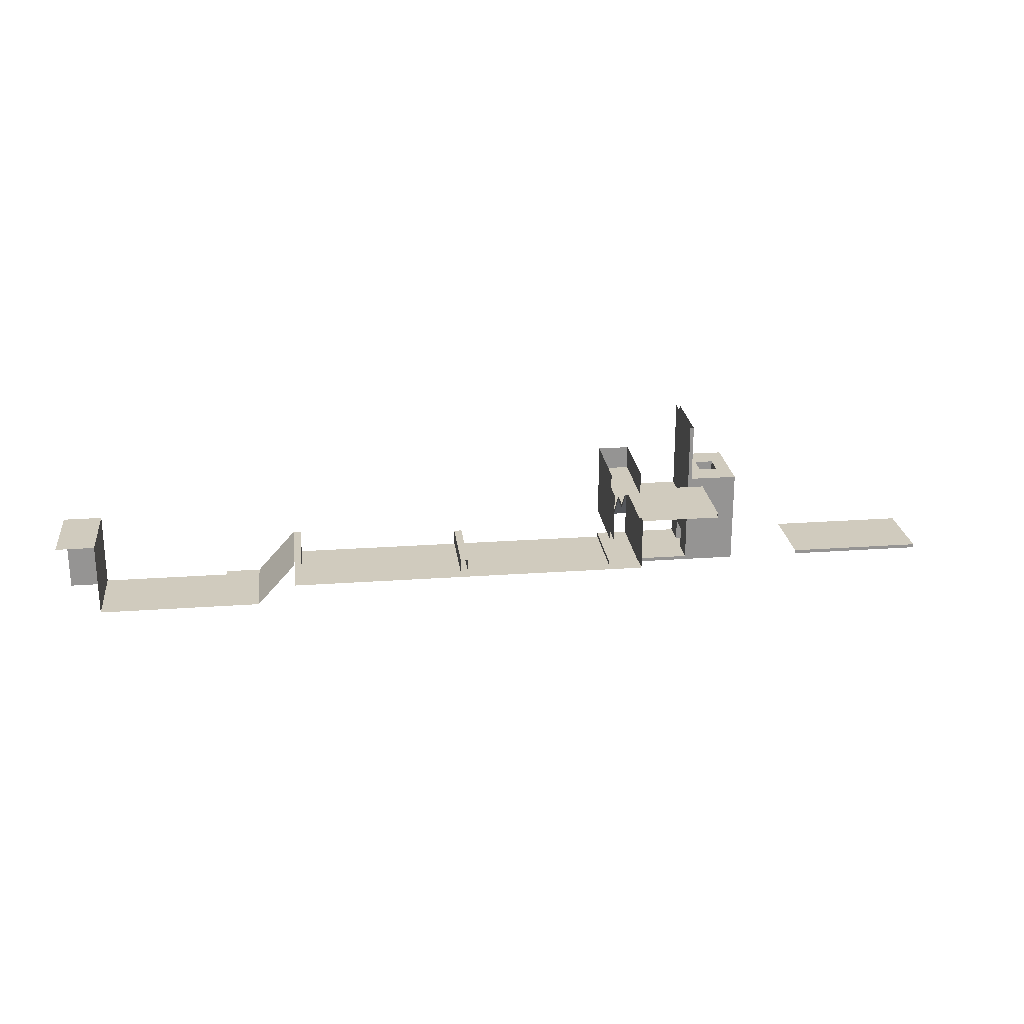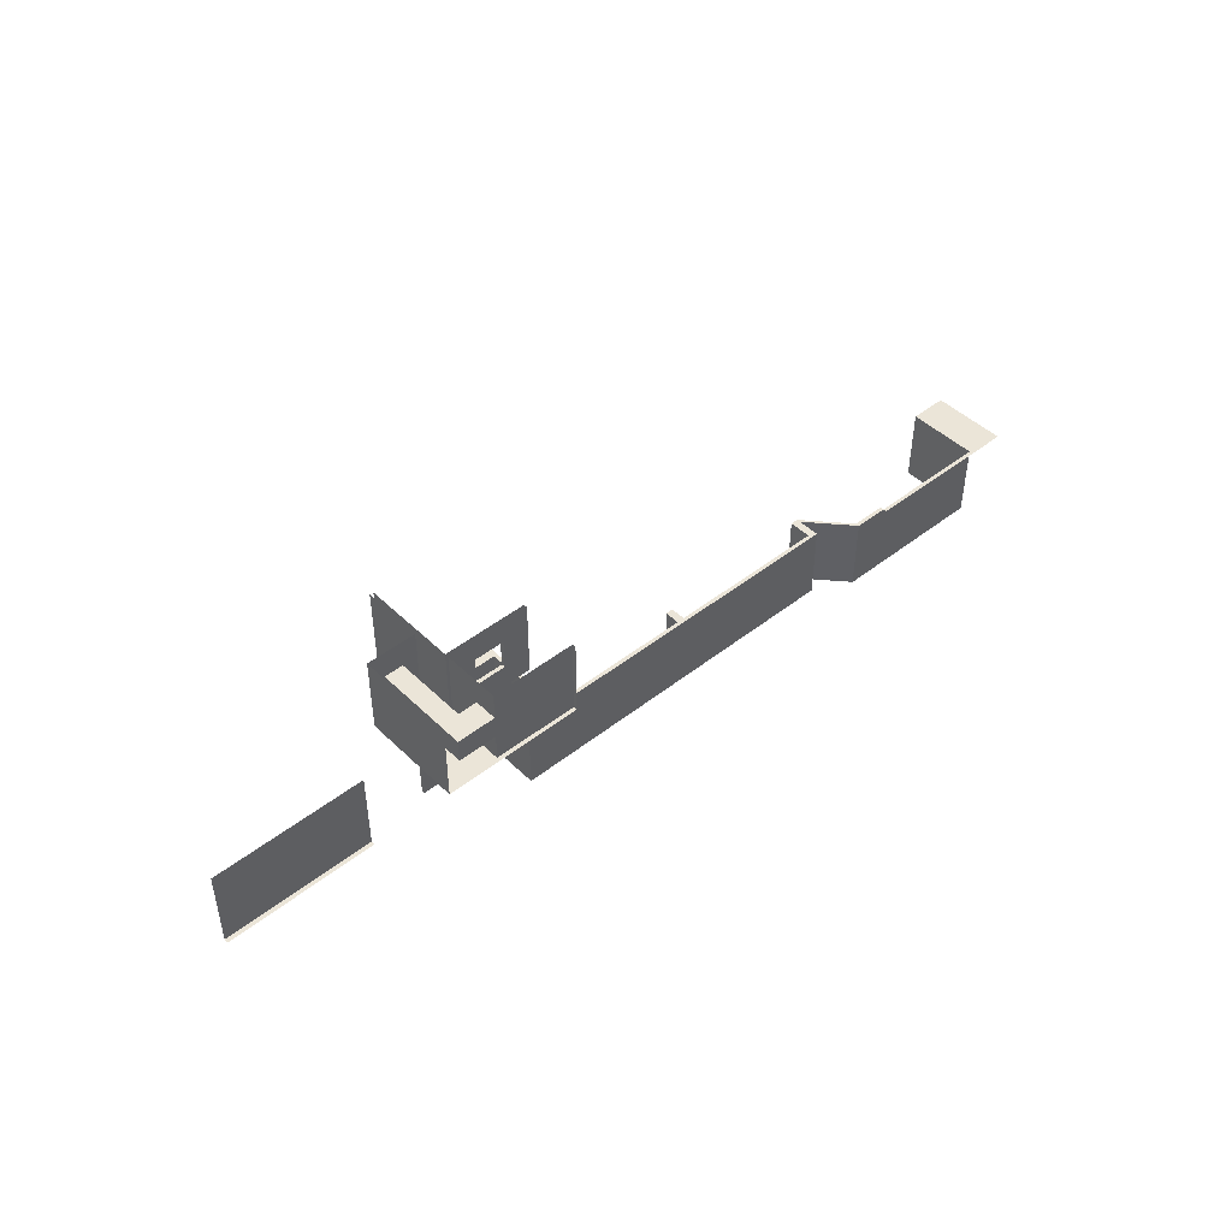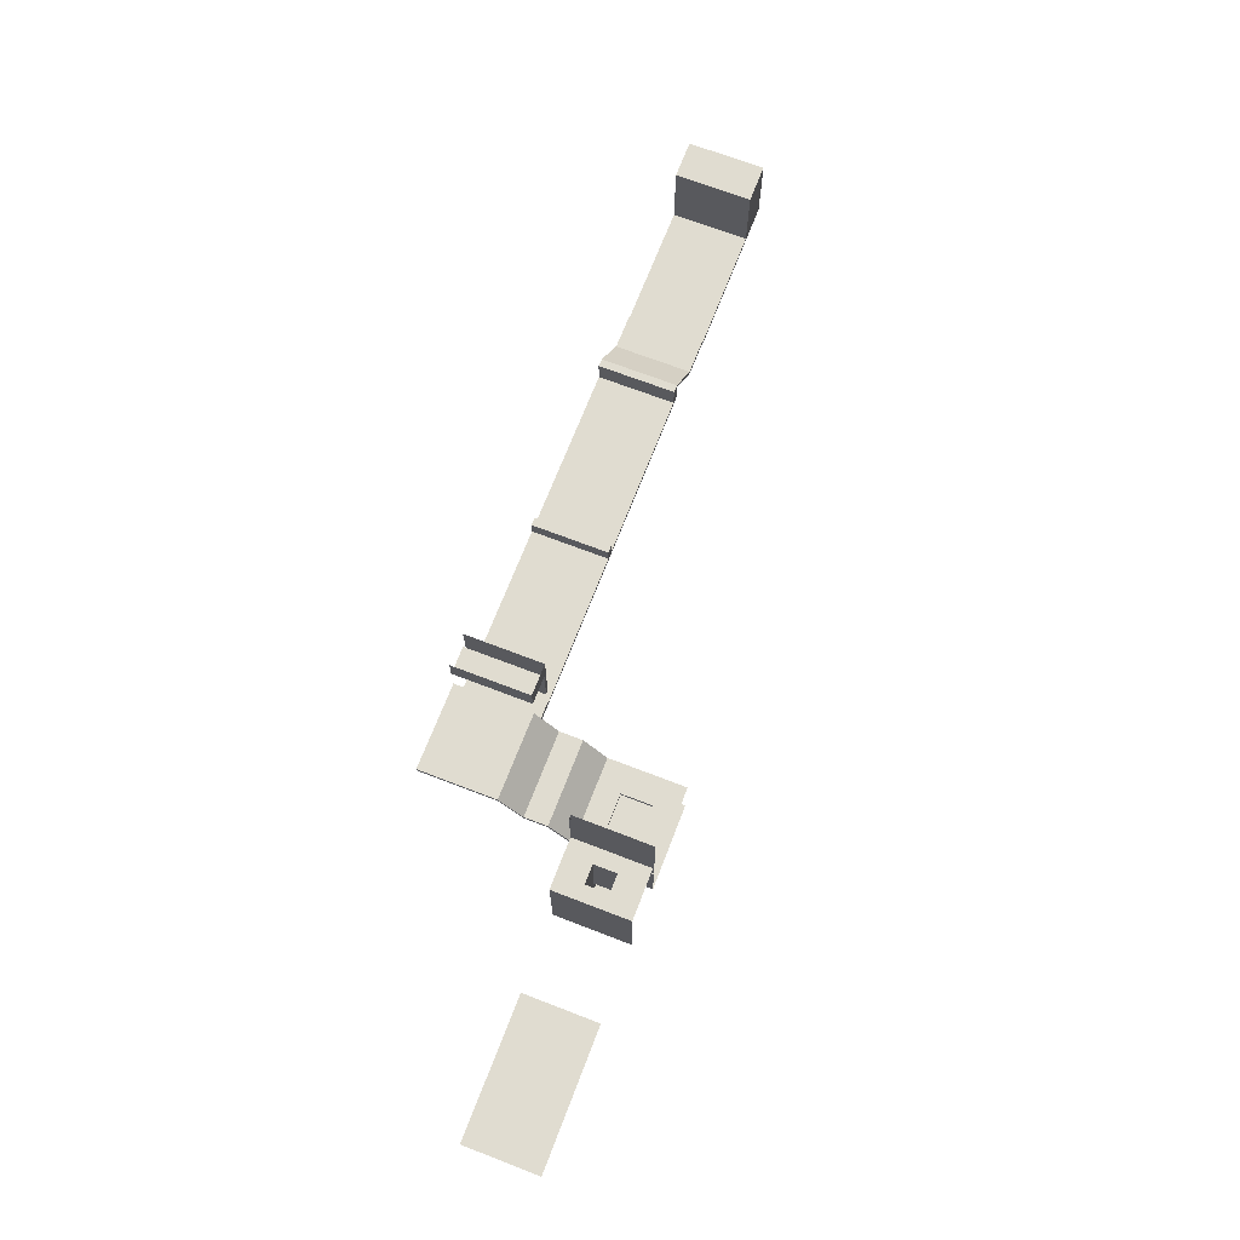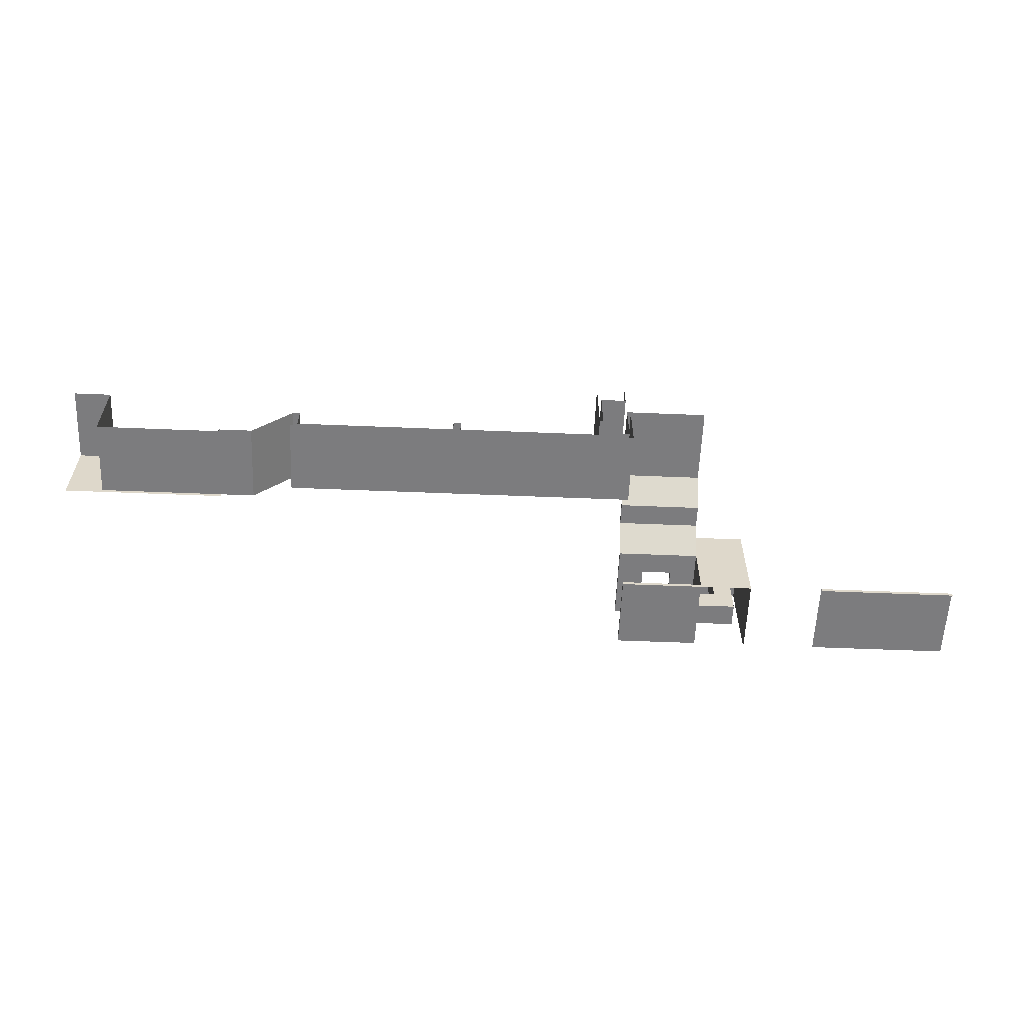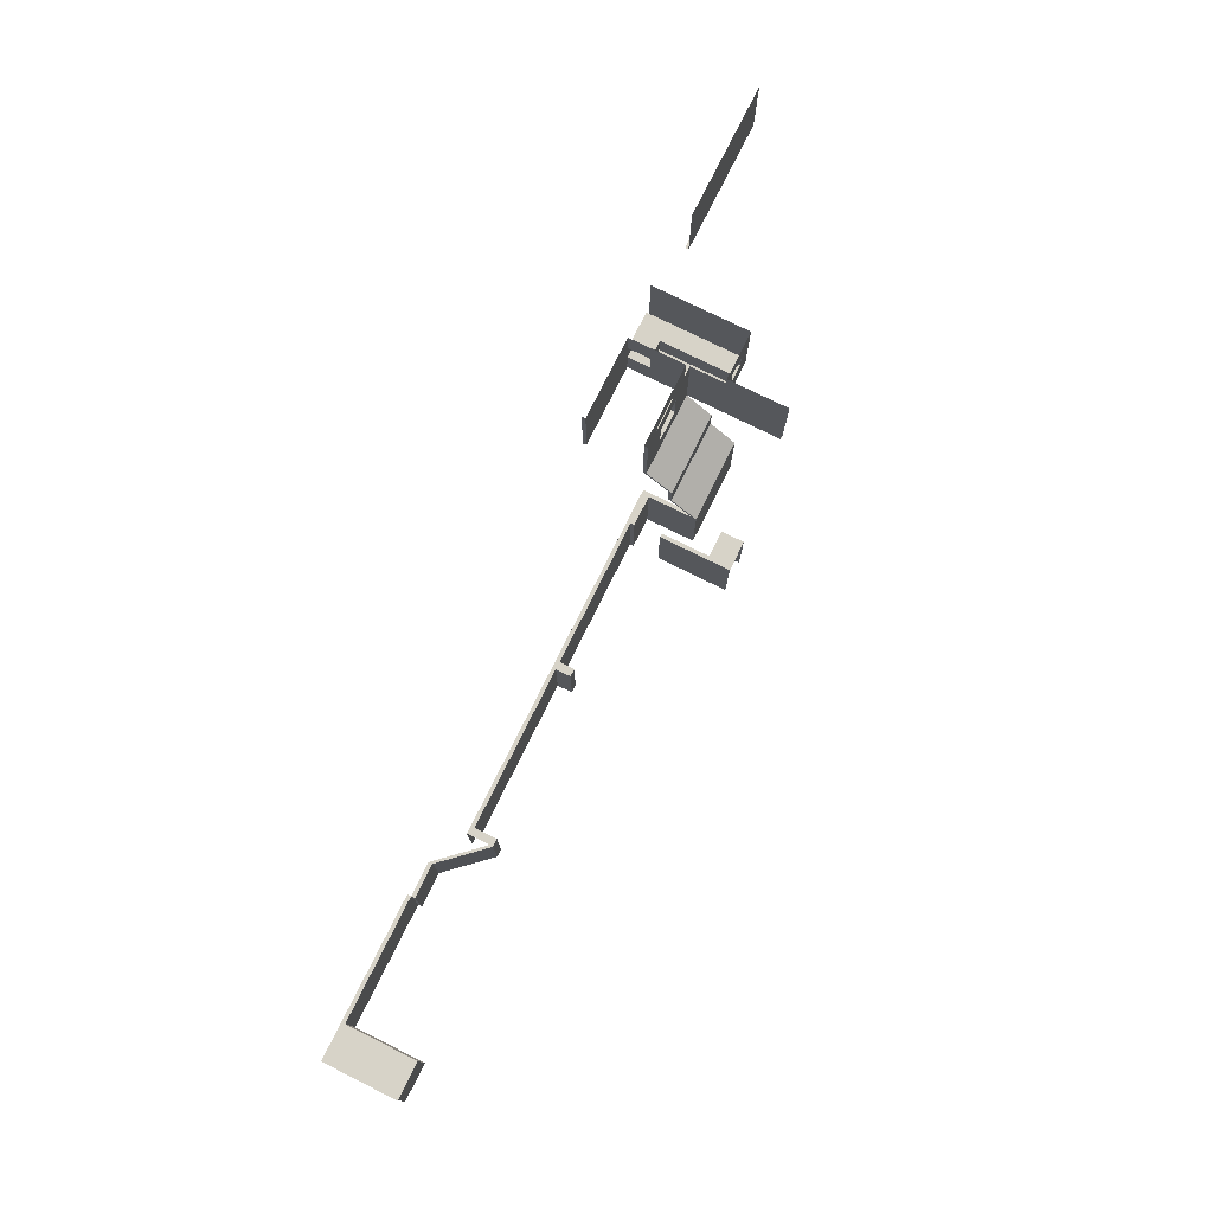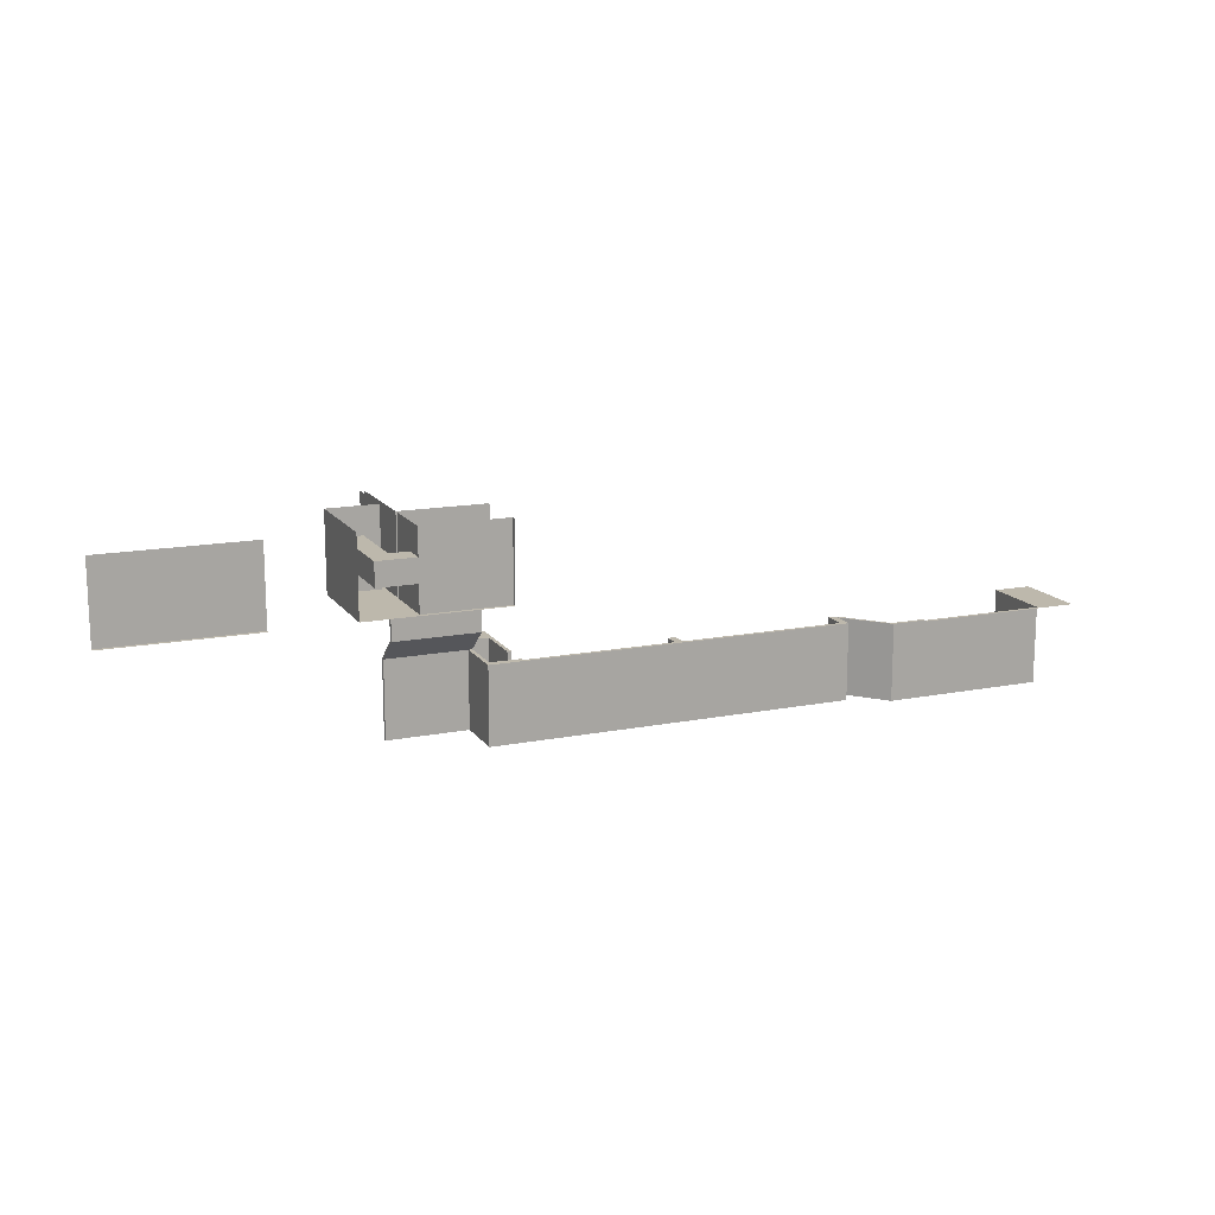
<metadata>
{"format":"obj","ext":"obj","renderer":"f3d","projection":"perspective","resolution":1024,"background":"white","views":[{"elev":23.3,"azim":173.1,"up":"+Y"},{"elev":45.8,"azim":-42.1,"up":"+Z"},{"elev":69.7,"azim":-68.9,"up":"+Y"},{"elev":-58.9,"azim":177.6,"up":"+Y"},{"elev":76.5,"azim":116.4,"up":"+Z"},{"elev":14.9,"azim":-22.8,"up":"+Z"}]}
</metadata>
<code>
g Mesh1
v -12 -1 -10
v 25 -1 -10
v 25 0 -10
v -12 0 -10
v 49 6 -3
v 54 6 -3
v 54 -9.537e-07 -3
v 49 -9.537e-07 -3
v 54 6.833 -3
v 49 6.833 -3
v 54 15 -3
v 54 7.833 -3
v 49 7.833 -3
v 49 15 -3
v 54 16 -3
v 49 16 -3
v 49 25 -3
v 54 25 -3
v 58 6 -3
v 58 -9.537e-07 -3
v 59 6 -4
v 59 6 -10
v 59 -9.537e-07 -10
v 59 -9.537e-07 -4
v 59 6 -3
v 59 -9.537e-07 -3
v 59 15 -10
v 59 8 -4
v 59 15 -9.143
v 59 9 -4
v 59 15 -4
v 59 16 -10
v 59 16 -4
v 59 25 -4
v 59 25 -10
v 59 6.833 -3
v 59 7.833 -3
v 59 15 -3
v 59 16 -3
v 59 25 -3
v 45 -9.537e-07 -3
v 45 -9.537e-07 -10
v 45 25 -10
v 45 25 -3
v 49 6 3
v 49 -9.537e-07 3
v 54 -9.537e-07 3
v 54 6 3
v 49 15 3
v 54 15 3
v 49 16 3
v 54 16 3
v 54 25 3
v 49 25 3
v 58 6 3
v 58 -9.537e-07 3
v 59 6 3
v 59 -9.537e-07 3
v 59 -9.537e-07 10
v 59 6 10
v 59 15 3
v 59 15 10
v 59 16 3
v 59 16 10
v 59 25 10
v 59 25 3
v 45 -9.537e-07 10
v 45 -9.537e-07 3
v 45 25 3
v 45 25 10
v 81 -1 -10
v 81 -1 10
v 81 0 10
v 81 0 -10
v 45 -1 -10
v 59 41 10
v 59 41 -10
v 58 25 10
v 58 25 -10
v 58 41 -10
v 58 41 10
v 66 15 -3
v 66 15 3
v 66 16 3
v 66 16 -3
v 66 15 4
v 66 16 4
v 66 15 -4
v 66 16 -4
v 66 15 10
v 74 15 4
v 74 15 -4
v 74 16 -4
v 74 16 4
v 81 15 -4
v 81 15 10
v 81 16 10
v 81 16 -4
v 74 15 10
v 81 15 -10
v 81 16 -10
v 81 22 -16
v 81 23 -16
v 59 22 -16
v 59 23 -16
v 81 22 -22
v 81 23 -22
v 59 22 -22
v 59 23 -22
v 81 29 -28
v 81 30 -28
v 59 29 -28
v 59 30 -28
v 80 29 -48
v 59 29 -48
v 80 29 -28
v 81 29 -48
v 81 30 -48
v 59 30 -48
v 130 16 -28
v 128 16 -28
v 128 20 -28
v 130 20 -28
v 130 16 -48
v 130 20 -48
v 128 16 -48
v 128 20 -48
v 173 16 -28
v 173 16 -48
v 173 22 -48
v 173 22 -28
v 175 15 -28
v 173 15 -28
v 175 22 -28
v 175 15 -48
v 173 15 -48
v 88 37 -48
v 81 37 -48
v 81 37 -28
v 88 37 -28
v 89 37 -28
v 81 43 -28
v 89 43 -28
v 89 37 -48
v 89 43 -48
v 81 43 -48
v 89 24 -28
v 88 24 -28
v 89 24 -48
v 88 24 -48
v 89 16 -48
v 89 16 -28
v 89 17 -28
v 89 17 -48
v 89 15 -28
v 81 15 -28
v 81 17 -28
v 89 15 -48
v 81 15 -48
v 81 17 -48
v 80 15 -28
v 80 15 -48
v 185 10 -28
v 175 21 -28
v 185 11 -28
v 185 10 -48
v 175 21 -48
v 194 10 -28
v 194 11 -28
v 194 10 -48
v 194 11 -48
v 227 10 -28
v 227 10 -48
v 227 29 -48
v 227 29 -28
v 237 9 -28
v 227 9 -28
v 237 29 -28
f 4 3 2 1
f 8 7 6 5
f 10 5 6 9
f 14 13 12 11
f 13 10 9 12
f 18 17 16 15
f 16 14 11 15
f 6 7 20 19
f 24 23 22 21
f 20 26 25 19
f 25 26 24 21
f 28 21 22 27
f 31 30 29
f 30 28 27 29
f 35 34 33 32
f 36 25 21 28
f 38 37 30 31
f 37 36 28 30
f 34 40 39 33
f 44 43 42 41
f 43 35 23 42
f 48 47 46 45
f 50 48 45 49
f 54 53 52 51
f 52 50 49 51
f 56 47 48 55
f 60 59 58 57
f 57 58 56 55
f 62 60 57 61
f 66 65 64 63
f 70 69 68 67
f 61 57 25 38
f 40 66 63 39
f 53 18 6 48
f 57 48 6 25
f 17 54 46 8
f 69 44 41 68
f 74 73 72 71
f 42 74 71 75
f 77 76 65 35
f 81 80 79 78
f 80 77 35 79
f 85 84 83 82
f 84 87 86 83
f 89 85 82 88
f 90 62 31 88
f 94 93 92 91
f 98 97 96 95
f 96 99 92 95
f 87 94 91 86
f 99 90 86 91
f 93 89 88 92
f 101 98 95 100
f 95 31 27 100
f 103 101 100 102
f 32 105 104 27
f 100 27 104 102
f 107 103 102 106
f 105 109 108 104
f 102 104 108 106
f 111 107 106 110
f 109 113 112 108
f 106 108 112 110
f 116 112 115 114
f 118 111 110 117
f 113 119 115 112
f 123 122 121 120
f 125 123 120 124
f 122 127 126 121
f 131 130 129 128
f 134 131 133 132
f 132 133 136 135
f 140 139 138 137
f 143 142 139 141
f 145 143 141 144
f 142 146 138 139
f 141 140 148 147
f 144 141 147 149
f 140 137 150 148
f 147 148 150 149
f 154 153 152 151
f 153 157 156 155
f 155 156 159 158
f 117 110 157 160
f 110 116 161 156
f 116 114 162 161
f 156 161 162 159
f 165 134 164 163
f 163 164 167 166
f 169 165 163 168
f 171 169 168 170
f 168 163 166 170
f 175 174 173 172
f 178 175 177 176
g Mesh2
v 25 0 10
v -12 0 10
v 81 0 -3
v 81 0 3
v 66 16 10
v 74 16 10
v 175 22 -48
v 185 11 -48
v 237 29 -48
f 4 180 179 3
f 182 181 26 58
f 59 73 182 58
f 46 58 26 8
f 26 181 74 23
f 33 64 183 89
f 93 184 97 98
f 87 183 184 94
f 32 33 98 101
f 105 32 101 103
f 109 105 103 107
f 113 109 107 111
f 119 113 111 118
f 127 122 123 125
f 130 131 134 185
f 160 157 153 154
f 185 134 165 186
f 186 165 169 171
f 174 175 178 187
g Mesh3
v 49 25 -4
v 49 25 -10
v 54 25 -10
v 54 25 -4
v 45 25 -4
v 58 25 -4
v 58 25 -3
v 54 25 10
v 49 25 10
v 58 25 3
v 194 9 -28
f 191 190 189 188
f 17 18 191 188
f 43 192 188 189
f 192 44 17 188
f 193 79 190 191
f 18 194 193 191
f 196 195 53 54
f 69 70 196 54
f 195 78 197 53
f 18 53 197 194
f 44 69 54 17
f 120 128 129 124
f 151 152 121 126
f 128 152 155 133
f 133 155 158 136
f 172 168 198 177
f 170 168 172 173
g Mesh4
v 45 -1 10
f 67 42 75 199

</code>
